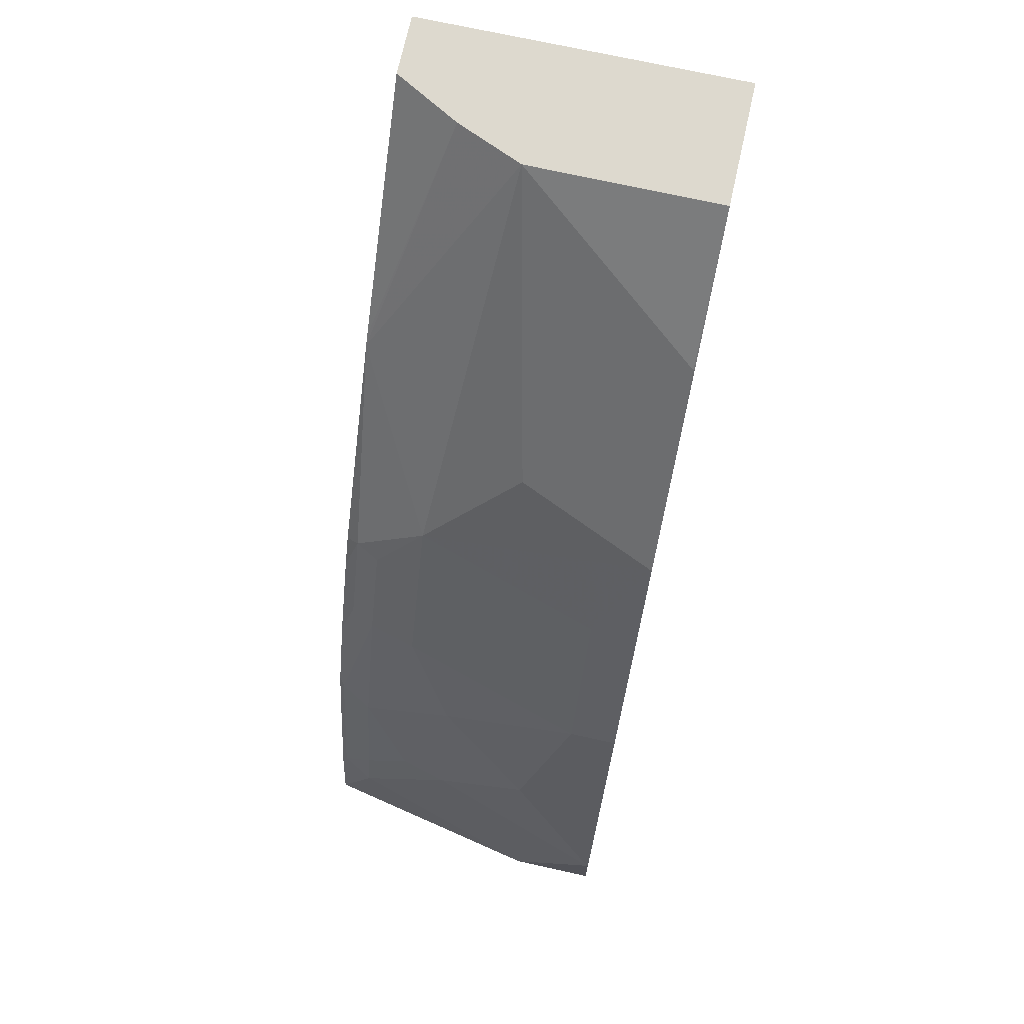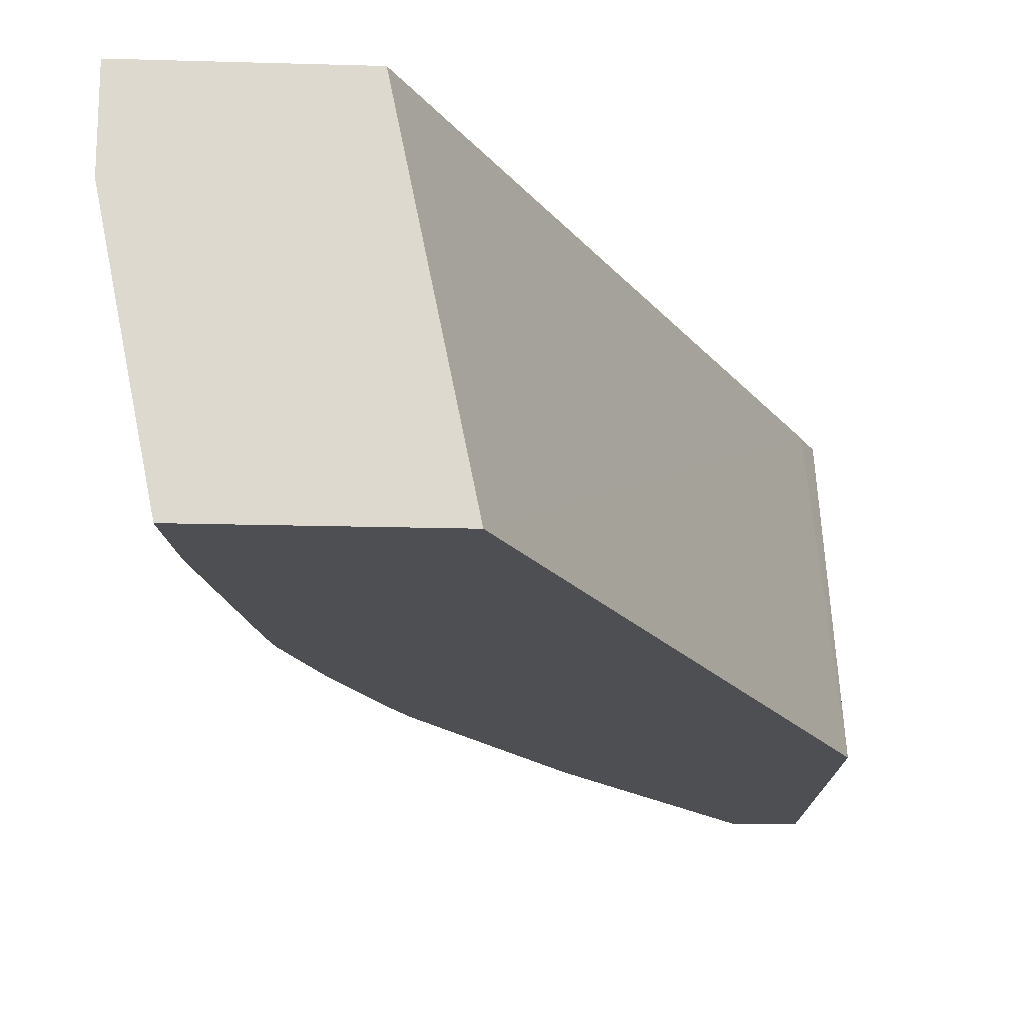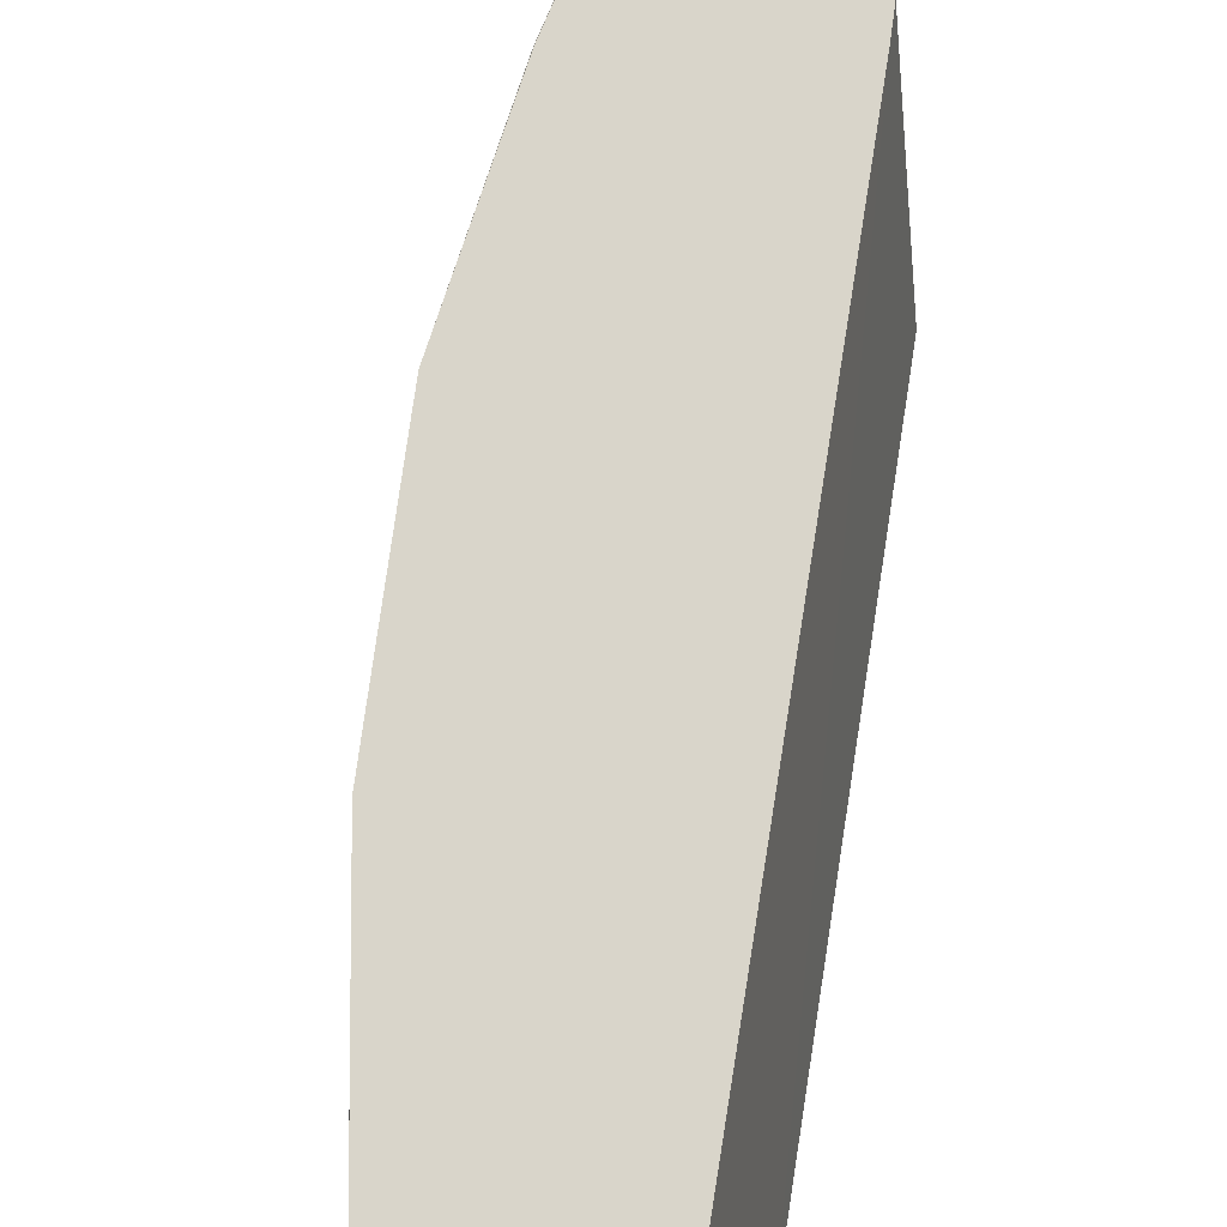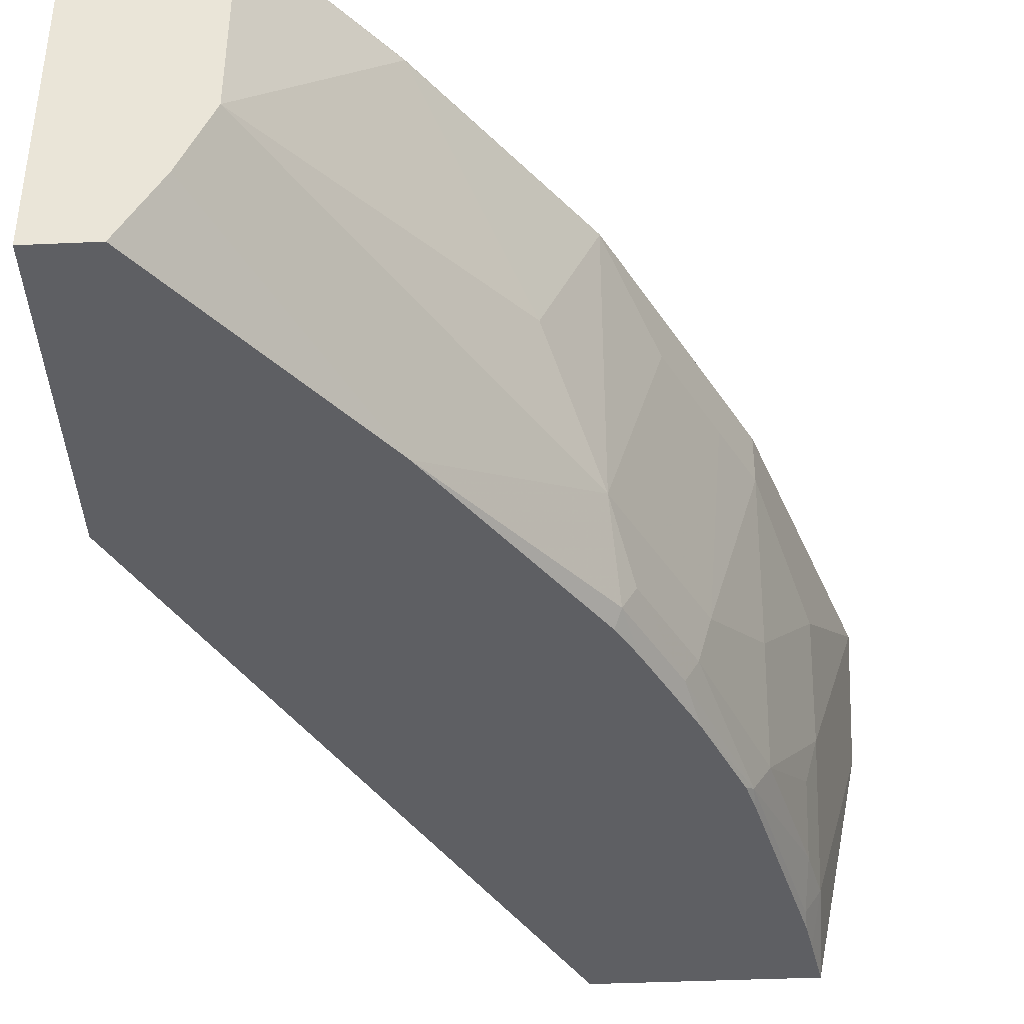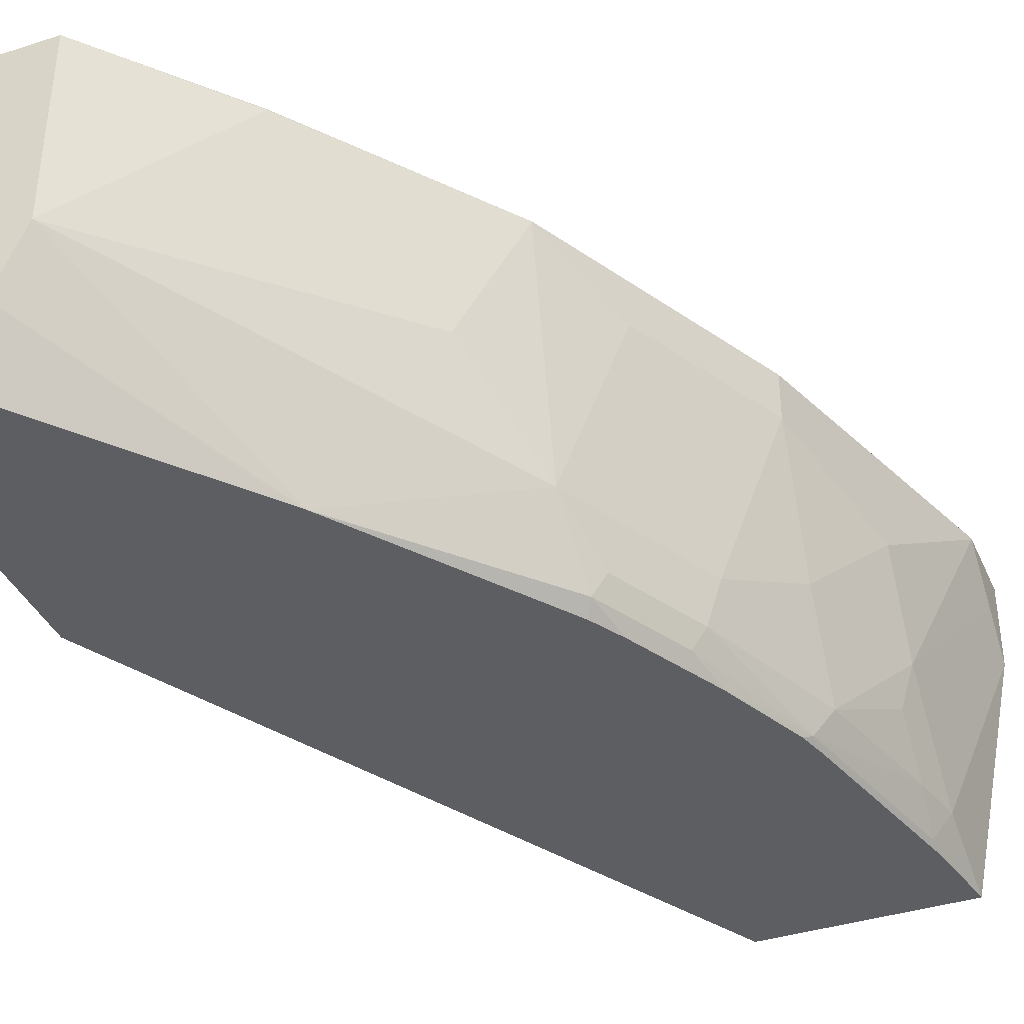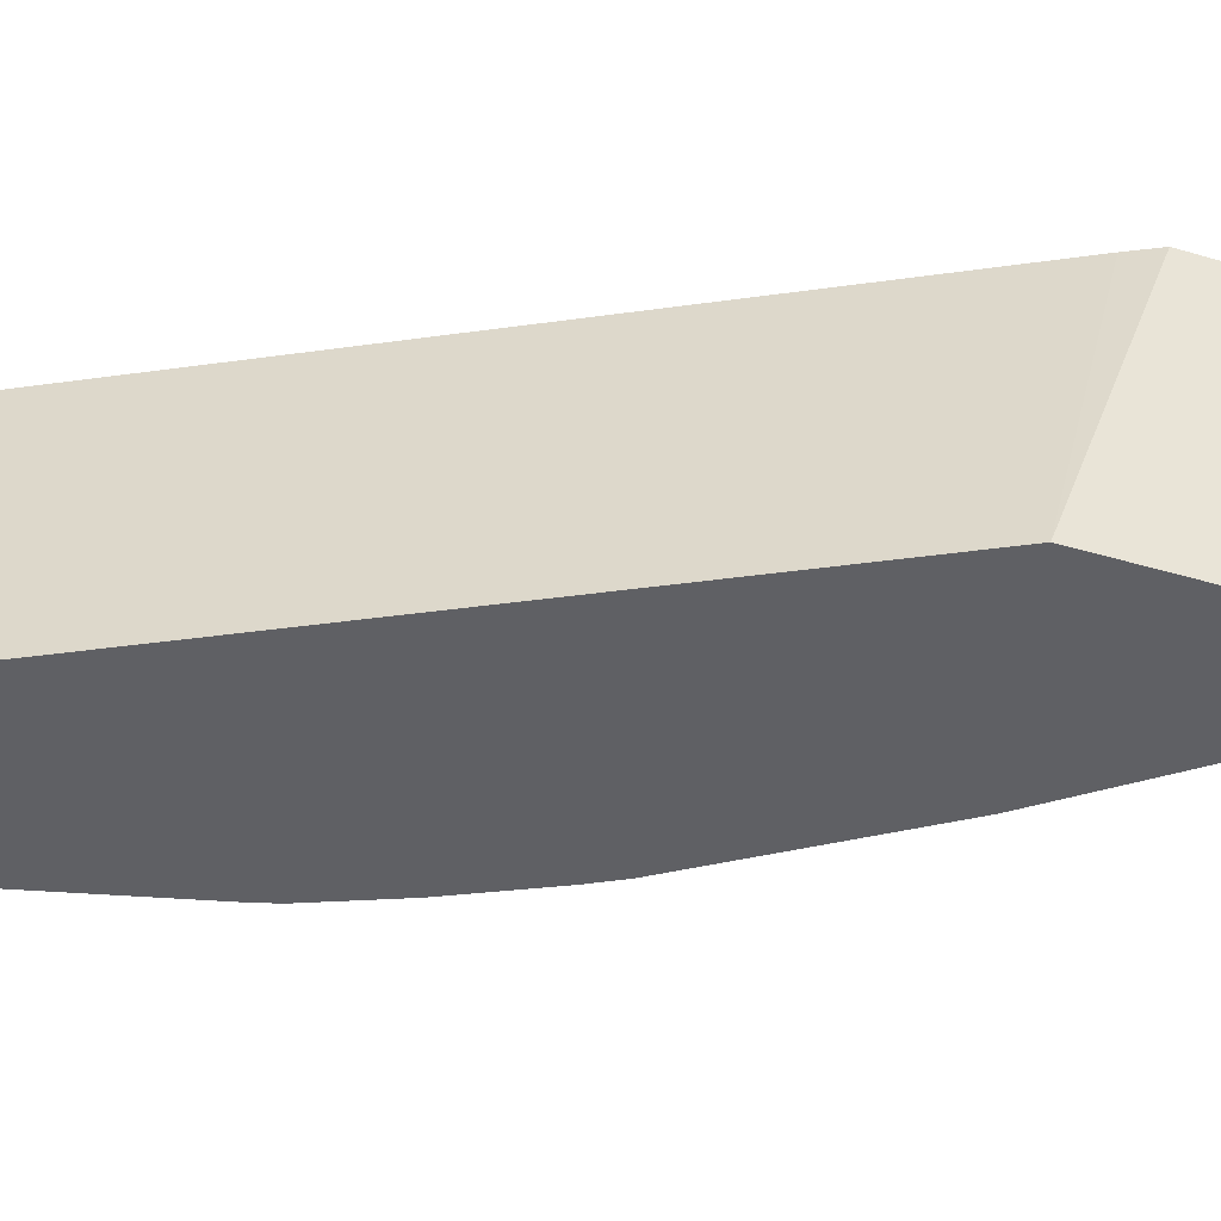
<metadata>
{"format":"obj","ext":"obj","renderer":"f3d","projection":"perspective","resolution":1024,"background":"white","views":[{"elev":71.8,"azim":-77.5,"up":"+Y"},{"elev":-17.7,"azim":-3.3,"up":"+Z"},{"elev":74.7,"azim":-19.1,"up":"+Z"},{"elev":-40.9,"azim":-176.9,"up":"+Z"},{"elev":-38.4,"azim":-157.9,"up":"+Z"},{"elev":-43.9,"azim":70.9,"up":"+Z"}]}
</metadata>
<code>
v -0.7161 -0.4917 -0.05581
v -0.7161 -0.4917 0.0008552
v -0.7161 -0.467 -0.03115
v -0.685 -0.4359 -0.1868
v -0.685 -0.4912 -0.211
v -0.685 -0.4917 -0.211
v -0.5915 -0.4917 0.0008552
v -0.7161 -0.467 0.0008552
v -0.7161 -0.4359 -1.586e-05
v -0.685 -0.3736 -0.1245
v -0.6789 -0.457 -0.211
v -0.6772 -0.4009 -0.1868
v -0.6746 -0.4254 -0.2075
v -0.5484 -0.4917 -0.211
v -0.3318 -0.009841 0.0008552
v -0.7157 -0.4359 0.0008552
v -0.7156 -0.435 0.0008552
v -0.685 -0.3425 0.0008552
v -0.685 -0.3425 -0.06228
v -0.6538 -0.3113 -0.1868
v -0.6772 -0.3697 -0.1557
v -0.6754 -0.438 -0.211
v -0.6434 -0.3009 -0.2075
v -0.6443 -0.3135 -0.211
v -0.3214 -0.0689 -0.211
v -0.3214 0.01053 0.0008552
v -0.6538 -0.249 0.0008552
v -0.6538 -0.249 -0.03115
v -0.6538 -0.2802 -0.1245
v -0.6227 -0.2179 -0.1557
v -0.6149 -0.214 -0.1868
v -0.6391 -0.2953 -0.211
v -0.6071 -0.2101 -0.2024
v -0.6149 -0.2383 -0.211
v -0.3214 0.124 -0.211
v -0.3214 0.124 0.0008552
v -0.6331 -0.2075 0.0008552
v -0.6331 -0.2075 -0.03115
v -0.5708 -0.1142 -0.1557
v -0.5838 -0.1518 -0.1868
v -0.576 -0.1479 -0.2024
v -0.5838 -0.1761 -0.211
v -0.3615 0.124 -0.211
v -0.405 0.124 0.0008552
v -0.6224 -0.1862 0.0008552
v -0.5708 -0.08307 -1.586e-05
v -0.6019 -0.1453 -0.03115
v -0.5396 -0.05191 -0.09341
v -0.4048 0.124 -0.1245
v -0.4797 -0.02195 -0.211
v -0.5716 -0.1544 -0.211
v -0.386 0.124 -0.168
v -0.4751 -0.01617 -0.211
v -0.405 0.124 -1.586e-05
v -0.4774 0.04151 -1.586e-05
v -0.4771 0.04121 0.0008552
v -0.5911 -0.1237 0.0008552
v -0.5813 -0.1041 0.0008552
v -0.5708 -0.08337 0.0008552
f 33 40 41
f 31 40 33
f 33 41 42
f 30 39 40
f 30 38 39
f 33 42 34
f 28 30 29
f 28 38 30
f 27 37 38
f 25 36 26
f 30 40 31
f 20 30 31
f 23 34 32
f 23 33 34
f 23 31 33
f 23 32 24
f 20 31 23
f 20 29 30
f 19 29 20
f 19 28 29
f 15 25 26
f 35 43 52
f 14 25 15
f 13 24 22
f 25 35 36
f 35 52 49
f 43 53 52
f 35 54 44
f 13 23 24
f 55 59 56
f 50 52 53
f 49 52 50
f 49 55 54
f 48 55 49
f 46 55 48
f 46 59 55
f 46 58 59
f 46 57 58
f 45 57 46
f 44 55 56
f 35 49 54
f 44 54 55
f 41 50 51
f 39 41 40
f 39 50 41
f 39 49 50
f 39 48 49
f 39 46 48
f 39 47 46
f 38 47 39
f 38 46 47
f 38 45 46
f 37 45 38
f 35 44 36
f 41 51 42
f 12 23 13
f 27 38 28
f 12 21 20
f 3 9 10
f 2 16 8
f 2 17 16
f 2 18 17
f 2 27 18
f 2 37 27
f 2 45 37
f 2 57 45
f 2 58 57
f 2 59 58
f 2 56 59
f 2 44 56
f 2 36 44
f 2 26 36
f 2 15 26
f 2 7 15
f 1 7 2
f 1 14 7
f 1 6 14
f 1 5 6
f 1 4 5
f 1 3 4
f 1 8 9
f 1 2 8
f 12 20 23
f 3 10 4
f 4 11 5
f 1 9 3
f 4 12 13
f 4 10 12
f 10 21 12
f 11 13 22
f 10 19 20
f 9 19 10
f 9 28 19
f 9 27 28
f 9 18 27
f 9 17 18
f 9 16 17
f 8 16 9
f 7 14 15
f 5 14 6
f 10 20 21
f 5 35 25
f 5 25 14
f 5 22 24
f 5 24 32
f 5 32 34
f 5 34 42
f 5 11 22
f 5 51 50
f 5 43 35
f 5 42 51
f 4 13 11
f 5 50 53
f 5 53 43

</code>
